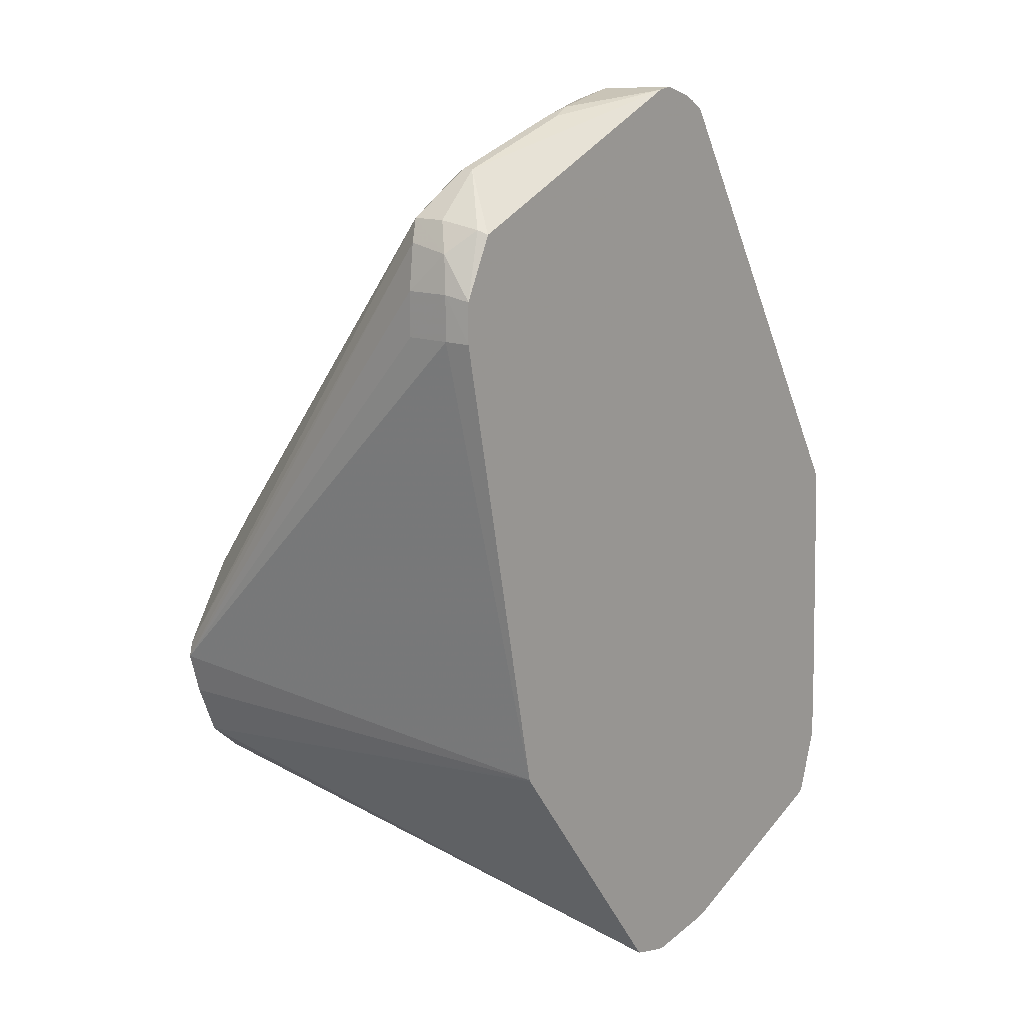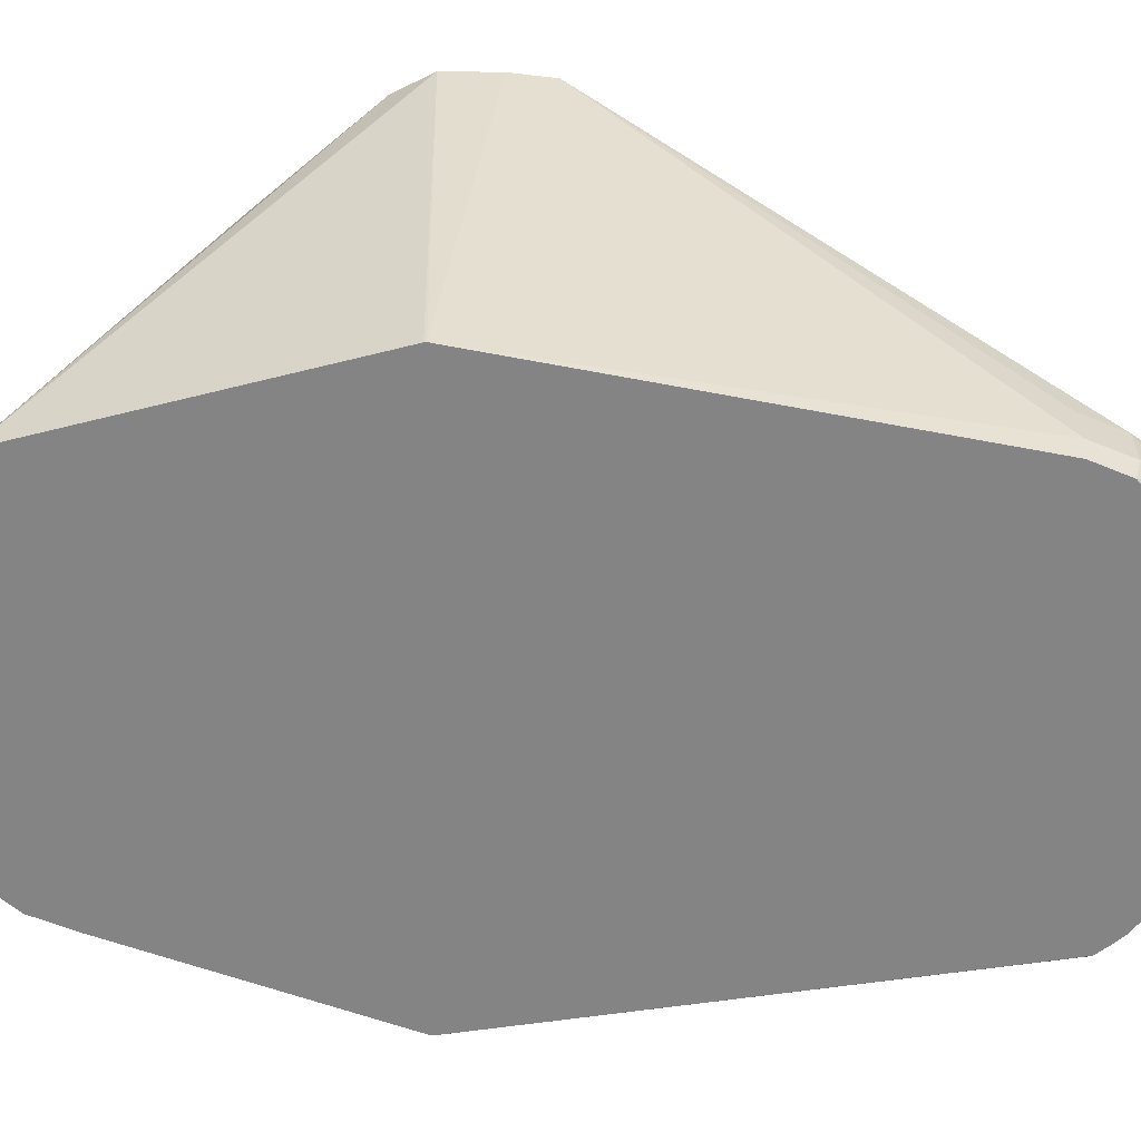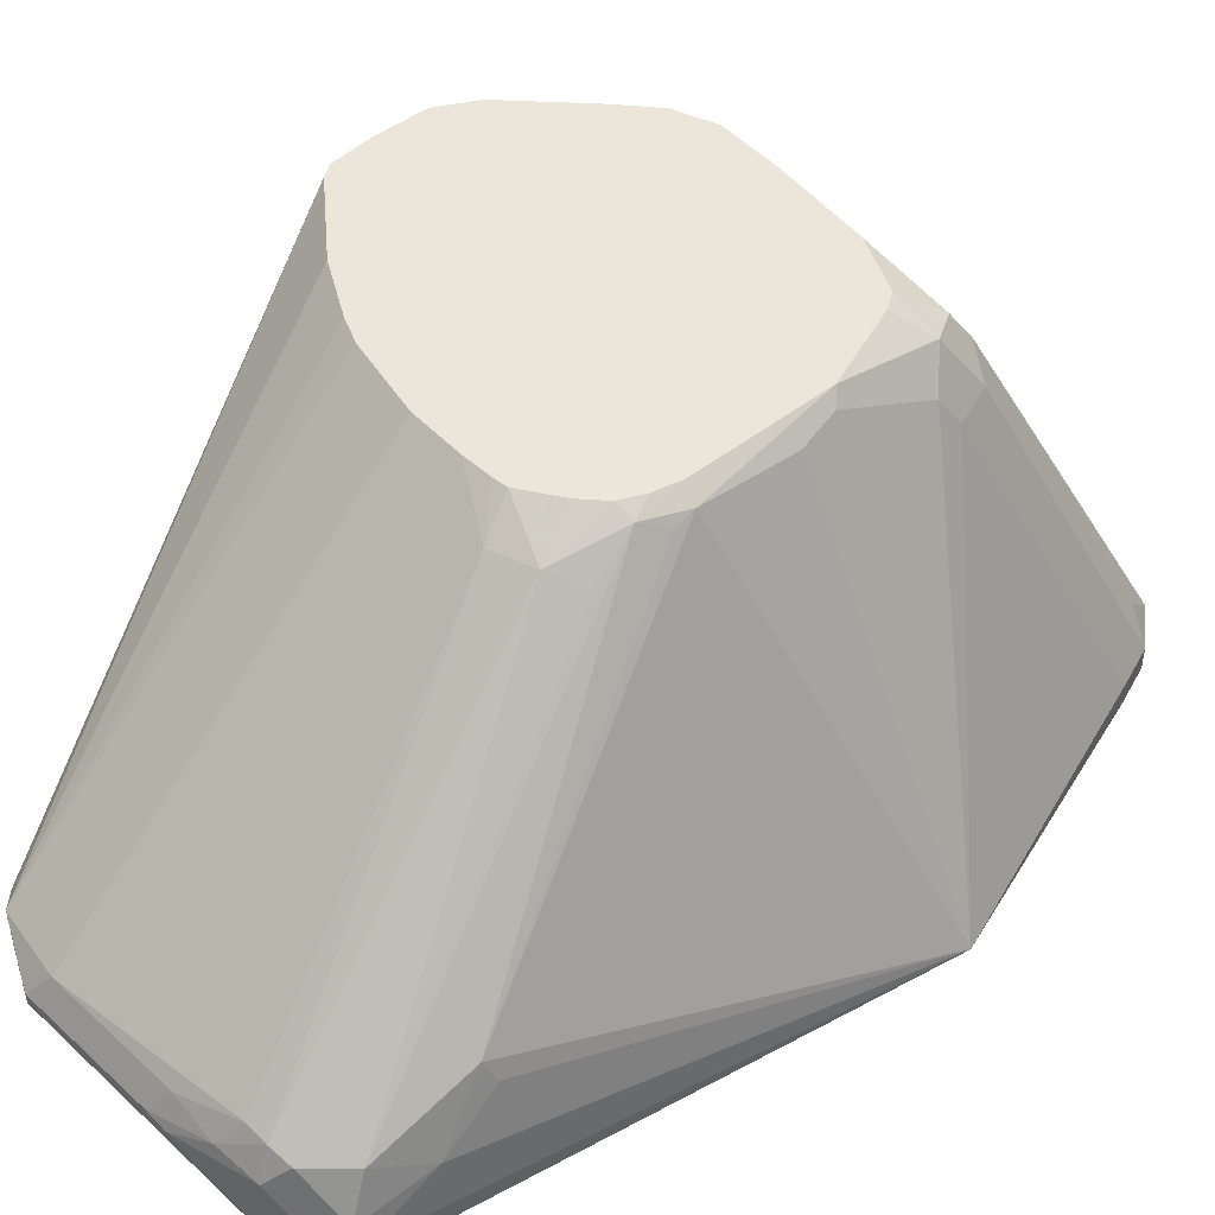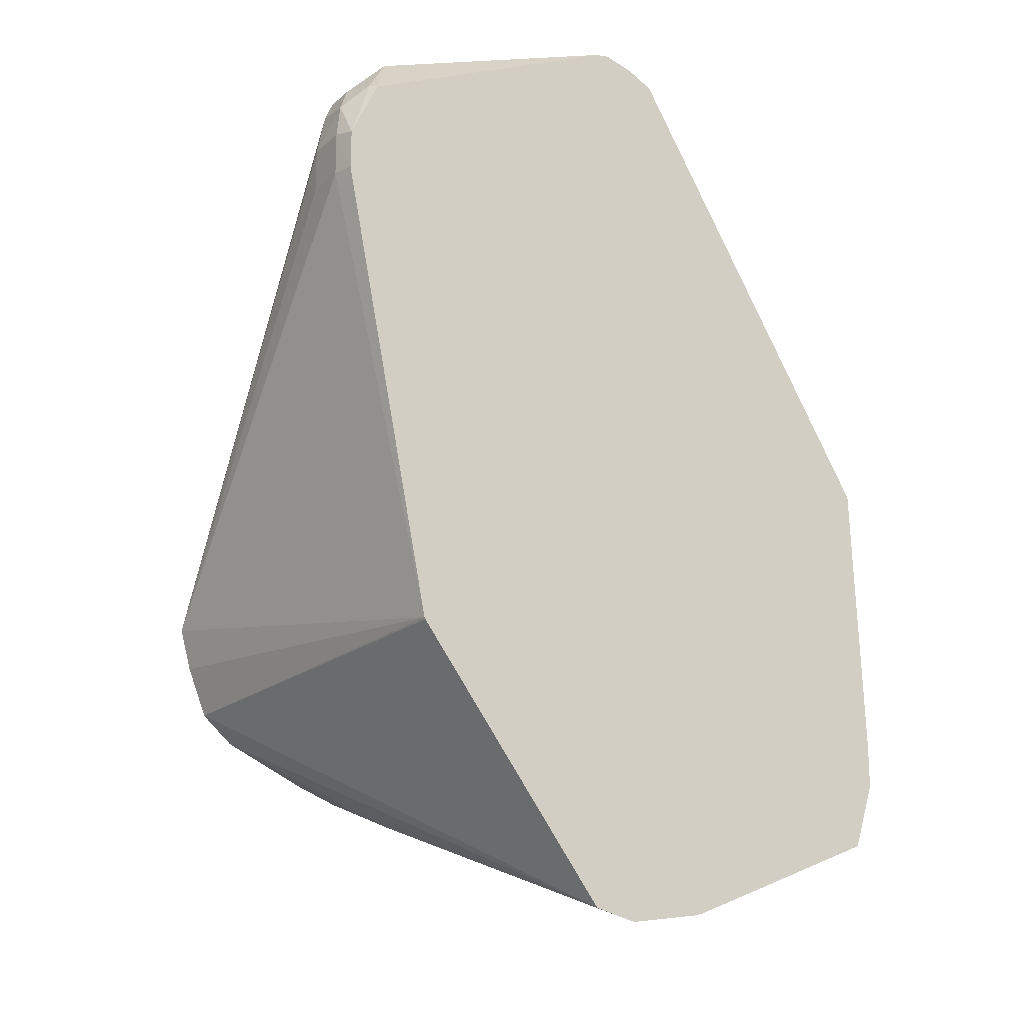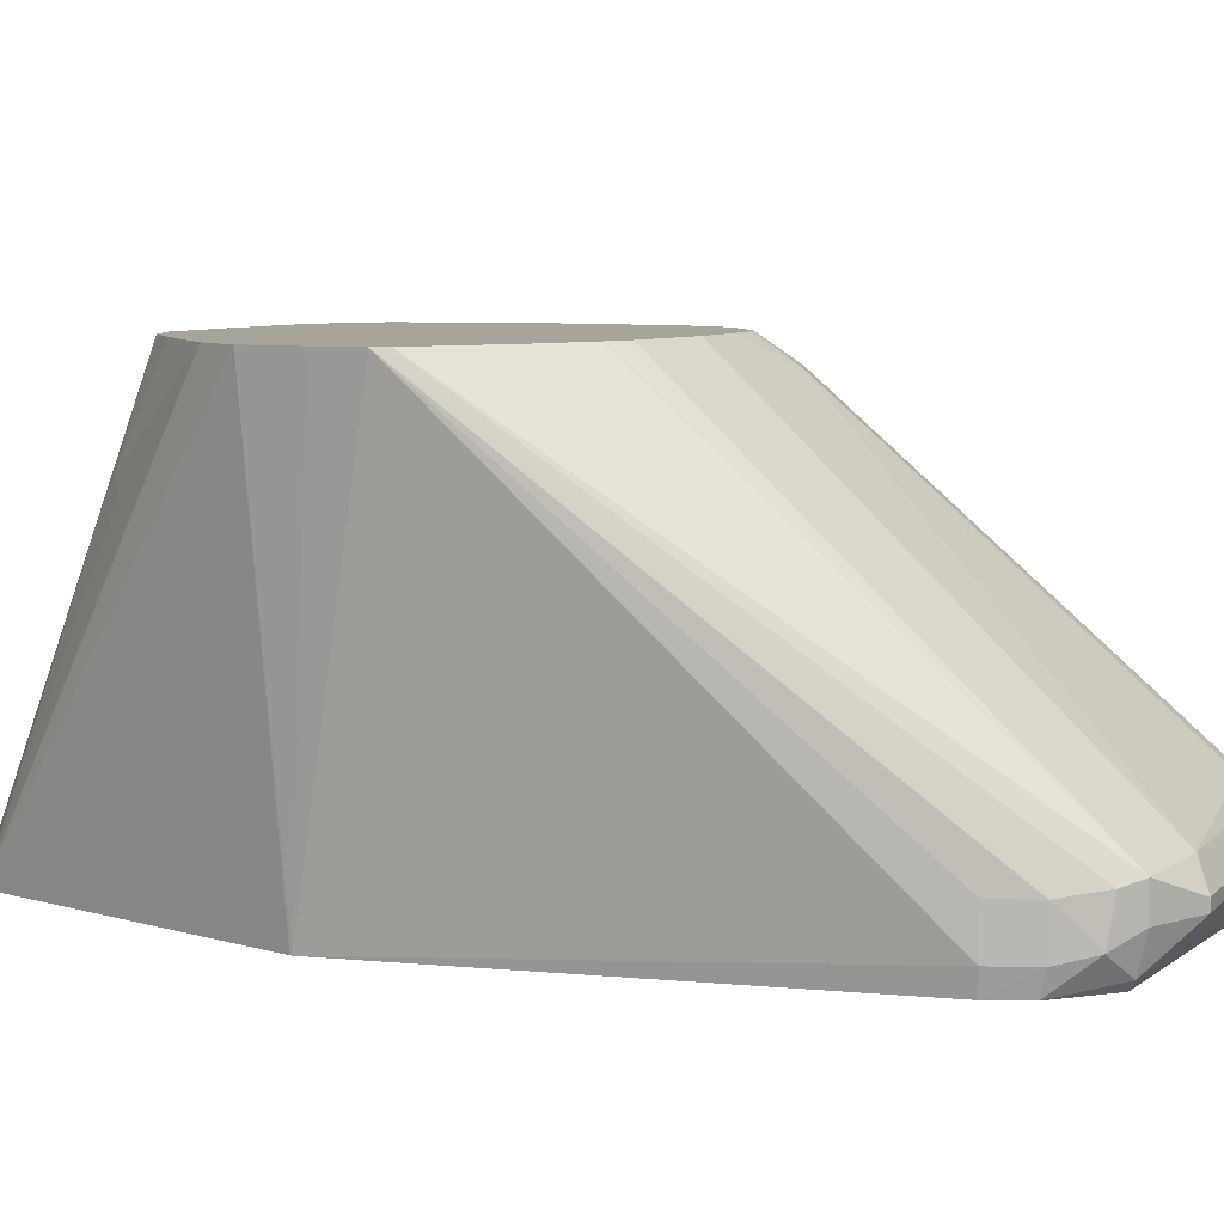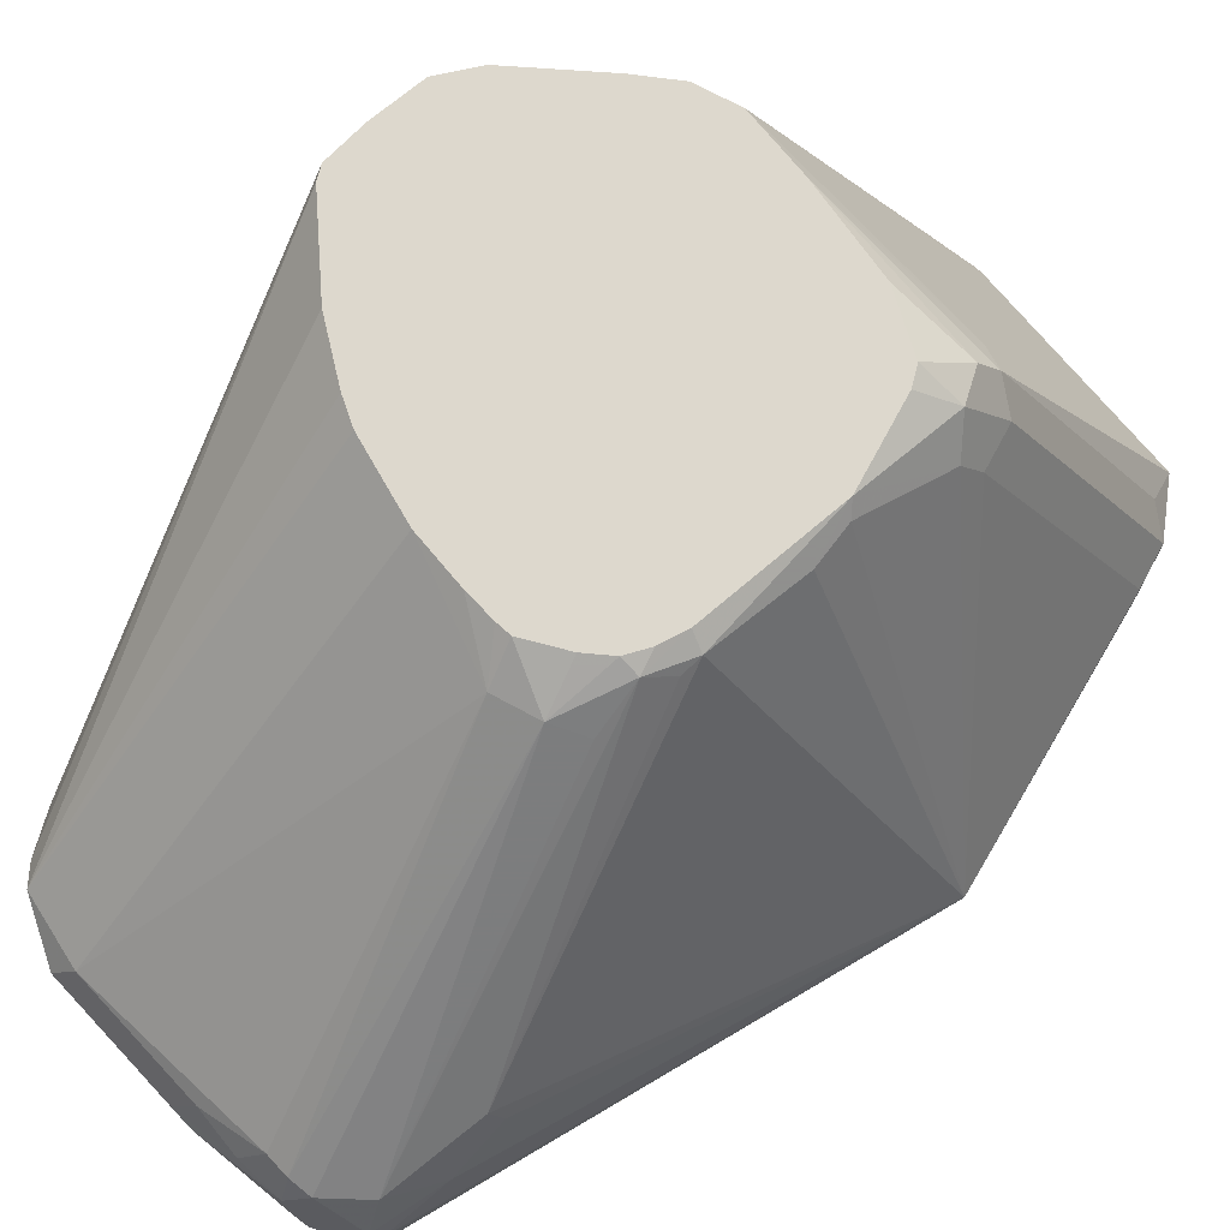
<metadata>
{"format":"obj","ext":"obj","renderer":"f3d","projection":"perspective","resolution":1024,"background":"white","views":[{"elev":14.1,"azim":-51.3,"up":"+Z"},{"elev":-61.5,"azim":-112.5,"up":"+Y"},{"elev":47.0,"azim":27.5,"up":"+Y"},{"elev":-17.7,"azim":-32.2,"up":"+Z"},{"elev":7.2,"azim":-86.2,"up":"+Y"},{"elev":72.2,"azim":28.4,"up":"+Y"}]}
</metadata>
<code>
v 0.1623 -0.6131 0.2344
v 0.1623 -0.595 0.2344
v 0.1623 -0.6131 0.2163
v 0.1643 -0.6227 0.2158
v 0.1644 -0.6227 0.2323
v 0.1653 -0.6101 0.2494
v 0.1623 -0.595 0.2163
v 0.1668 -0.5928 0.2524
v 0.1718 -0.4517 0.05504
v 0.2026 -0.6227 0.02769
v 0.1762 -0.6227 0.2567
v 0.1743 -0.6191 0.2585
v 0.1713 -0.6041 0.2615
v 0.1713 -0.5905 0.2615
v 0.1733 -0.4517 0.06113
v 0.1766 -0.4517 0.0377
v 0.1849 -0.4517 0.0169
v 0.203 -0.6227 0.02688
v 0.2896 -0.6227 0.3067
v 0.1893 -0.6041 0.2795
v 0.1893 -0.5996 0.2795
v 0.1984 -0.589 0.2765
v 0.2207 -0.4517 0.1219
v 0.2118 -0.4517 0.1138
v 0.1943 -0.4517 0.09422
v 0.1853 -0.4517 0.01651
v 0.2842 -0.6227 -0.08142
v 0.2958 -0.6227 0.3076
v 0.2885 -0.595 0.3065
v 0.2525 -0.601 0.3005
v 0.2434 -0.6041 0.2975
v 0.2434 -0.5996 0.2975
v 0.2525 -0.589 0.2945
v 0.2795 -0.5815 0.2975
v 0.2885 -0.4628 0.1683
v 0.2493 -0.4517 0.1397
v 0.2362 -0.4517 0.1316
v 0.1984 -0.4517 0.005149
v 0.2404 -0.5049 -0.03002
v 0.2389 -0.4959 -0.02702
v 0.2465 -0.4929 -0.03002
v 0.2525 -0.5049 -0.03603
v 0.2962 -0.6227 -0.08458
v 0.3077 -0.6227 0.3041
v 0.3065 -0.6131 0.3065
v 0.3156 -0.6041 0.302
v 0.2975 -0.586 0.302
v 0.2885 -0.583 0.3005
v 0.2705 -0.5928 0.302
v 0.3065 -0.4628 0.1683
v 0.2885 -0.4517 0.1537
v 0.2826 -0.4517 0.1522
v 0.2705 -0.4517 0.1482
v 0.2347 -0.4517 -0.0113
v 0.2525 -0.4517 -0.018
v 0.3023 -0.6227 -0.08596
v 0.3133 -0.6227 0.3013
v 0.3185 -0.6131 0.3005
v 0.3156 -0.586 0.293
v 0.3306 -0.595 0.2765
v 0.3201 -0.4688 0.1645
v 0.3246 -0.4553 0.1465
v 0.3174 -0.4517 0.1447
v 0.3065 -0.4517 0.1494
v 0.2705 -0.4517 -0.018
v 0.3125 -0.6071 -0.0781
v 0.3336 -0.6221 -0.08111
v 0.3329 -0.6227 -0.08142
v 0.3193 -0.6227 0.2978
v 0.3201 -0.6221 0.2975
v 0.4282 -0.6221 0.1172
v 0.3336 -0.568 0.257
v 0.3381 -0.577 0.2547
v 0.3336 -0.4598 0.1397
v 0.3366 -0.4568 0.1322
v 0.3308 -0.4517 0.1282
v 0.3246 -0.4517 0.1376
v 0.2959 -0.4517 -0.007371
v 0.3606 -0.4869 2.549e-05
v 0.4231 -0.6227 -0.04567
v 0.3367 -0.6227 -0.08049
v 0.3337 -0.6227 -0.08126
v 0.4274 -0.6227 0.118
v 0.4281 -0.6227 0.1166
v 0.4328 -0.6227 2.549e-05
v 0.4328 -0.6131 2.549e-05
v 0.3786 -0.4869 0.03609
v 0.3726 -0.4748 0.0421
v 0.3546 -0.4568 0.07815
v 0.3516 -0.4598 0.09468
v 0.3521 -0.4517 0.07307
v 0.332 -0.4517 0.01066
v 0.3636 -0.4658 0.01505
v 0.3696 -0.4778 0.00904
v 0.4237 -0.6221 -0.04505
v 0.4237 -0.6227 -0.04505
v 0.4328 -0.6227 -0.018
v 0.4328 -0.6131 -0.018
v 0.3786 -0.4869 0.01806
v 0.3666 -0.4628 0.03008
v 0.3521 -0.4517 0.03701
v 0.35 -0.4517 0.02869
v 0.4237 -0.6041 -0.02702
v 0.4241 -0.6227 -0.04443
f 50 62 63
f 56 65 66
f 50 64 51
f 50 59 61
f 50 61 62
f 55 65 56
f 56 66 67
f 56 67 68
f 50 63 64
f 57 69 70
f 60 73 72
f 58 70 71
f 58 71 60
f 59 60 72
f 59 72 62
f 59 62 61
f 60 71 73
f 62 74 75
f 47 50 48
f 62 76 77
f 62 75 76
f 57 70 58
f 47 59 50
f 35 50 51
f 46 58 60
f 29 49 30
f 62 77 63
f 30 32 31
f 30 49 32
f 33 49 34
f 34 49 48
f 34 48 35
f 35 51 52
f 35 52 53
f 35 53 36
f 46 60 59
f 35 48 50
f 38 41 40
f 38 40 39
f 41 54 55
f 41 55 42
f 42 56 43
f 42 55 56
f 44 57 45
f 45 57 58
f 45 58 46
f 46 59 47
f 38 54 41
f 62 72 74
f 91 100 101
f 65 79 80
f 85 97 98
f 85 98 86
f 86 98 99
f 86 99 87
f 87 99 100
f 87 100 88
f 88 100 91
f 88 91 89
f 89 91 90
f 92 102 93
f 80 95 96
f 93 102 100
f 93 99 94
f 94 98 103
f 94 103 95
f 94 99 98
f 95 103 98
f 95 98 104
f 95 104 96
f 97 104 98
f 100 102 101
f 29 48 49
f 93 100 99
f 65 78 79
f 79 95 80
f 78 94 79
f 65 80 81
f 65 81 67
f 65 67 66
f 67 81 82
f 67 82 68
f 69 83 70
f 70 83 71
f 71 75 72
f 71 72 73
f 71 83 84
f 79 94 95
f 71 84 85
f 71 86 87
f 71 87 88
f 71 88 89
f 71 89 90
f 71 90 75
f 72 75 74
f 75 90 91
f 75 91 76
f 78 92 93
f 78 93 94
f 71 85 86
f 29 47 48
f 32 49 33
f 29 45 46
f 4 83 69
f 4 69 57
f 4 57 44
f 4 44 28
f 4 28 19
f 4 19 11
f 4 11 5
f 5 11 12
f 5 12 6
f 6 12 13
f 4 84 83
f 6 13 14
f 8 14 15
f 8 15 9
f 9 15 25
f 9 25 24
f 9 24 23
f 9 23 37
f 9 37 36
f 9 36 53
f 9 53 52
f 9 52 51
f 6 14 8
f 9 51 64
f 4 85 84
f 4 104 97
f 29 46 47
f 1 2 7
f 1 7 3
f 1 3 4
f 1 4 5
f 1 5 6
f 1 6 2
f 2 6 8
f 2 8 9
f 2 9 7
f 4 97 85
f 3 7 9
f 4 10 18
f 4 18 27
f 4 27 43
f 4 43 56
f 4 56 68
f 4 68 82
f 4 82 81
f 4 81 80
f 4 80 96
f 4 96 104
f 3 10 4
f 9 64 63
f 3 9 10
f 9 77 76
f 17 27 18
f 19 28 29
f 19 29 30
f 19 30 31
f 19 31 20
f 20 31 32
f 20 32 21
f 21 32 33
f 21 33 22
f 22 33 34
f 17 26 27
f 22 34 35
f 22 36 37
f 22 37 23
f 26 38 27
f 27 38 39
f 27 40 41
f 27 41 42
f 27 42 43
f 28 44 45
f 9 63 77
f 28 45 29
f 22 35 36
f 14 25 15
f 27 39 40
f 14 23 24
f 9 76 91
f 9 101 102
f 9 102 92
f 9 92 78
f 9 78 65
f 9 65 55
f 9 55 54
f 9 38 26
f 9 91 101
f 9 26 17
f 9 54 38
f 9 16 10
f 14 22 23
f 14 21 22
f 13 21 14
f 9 17 16
f 12 20 13
f 13 20 21
f 11 20 12
f 11 19 20
f 10 17 18
f 10 16 17
f 14 24 25

</code>
